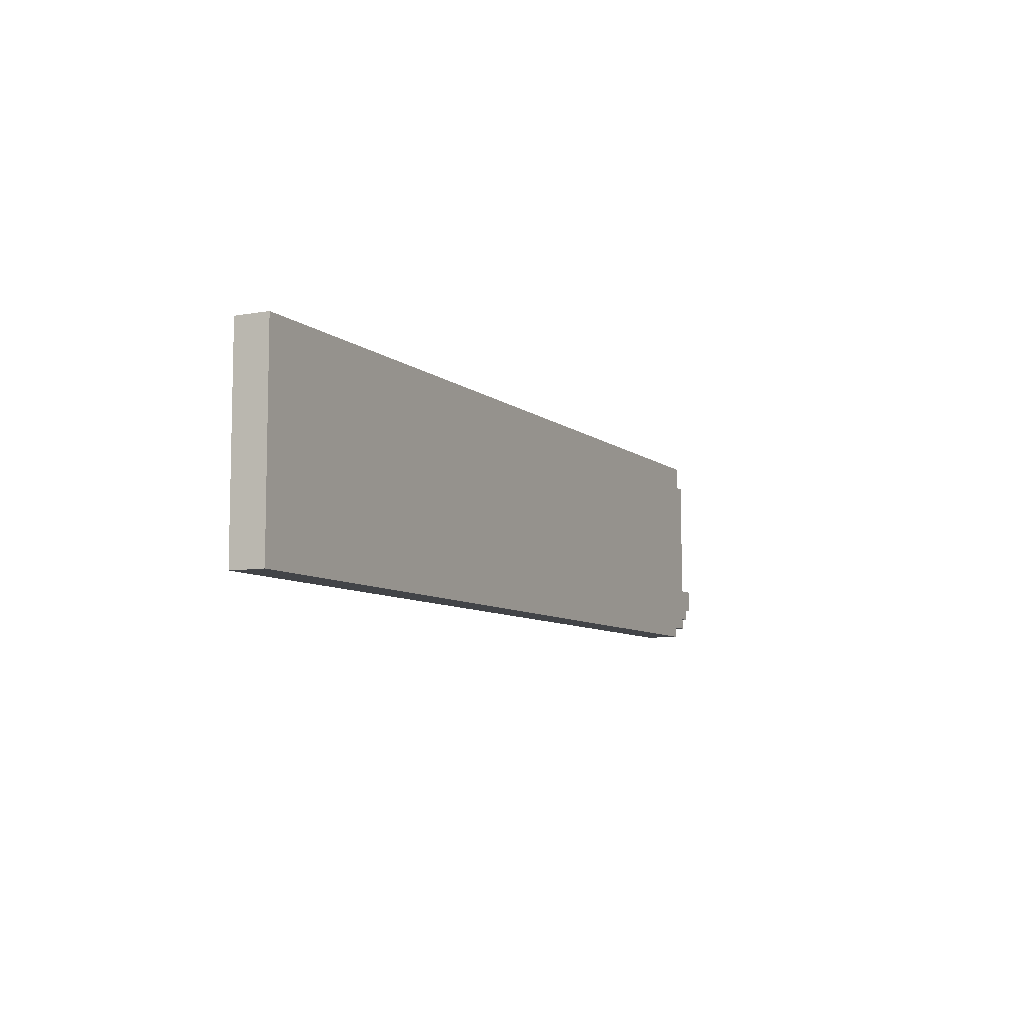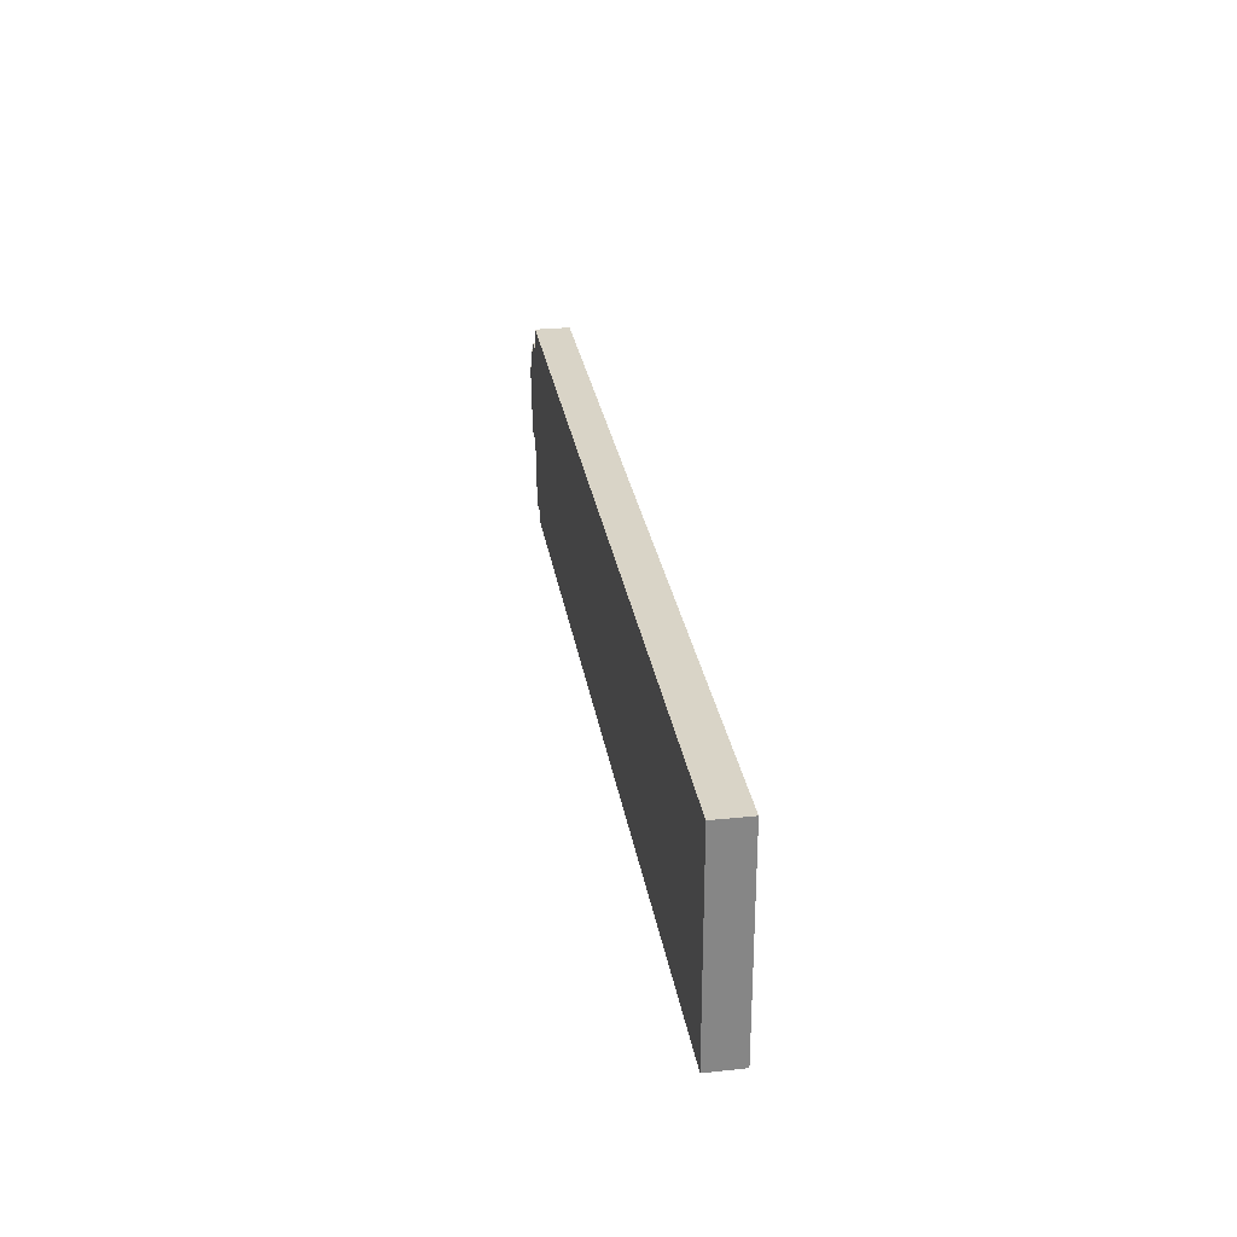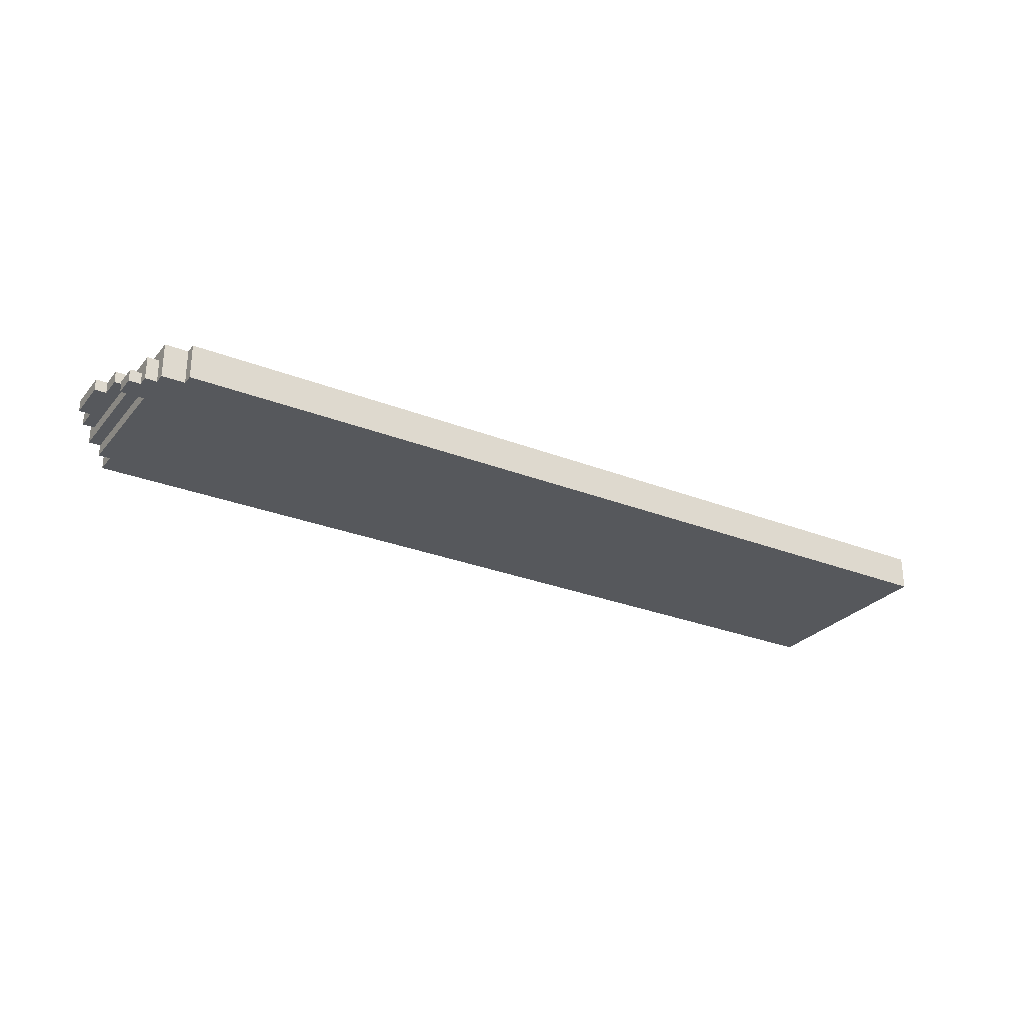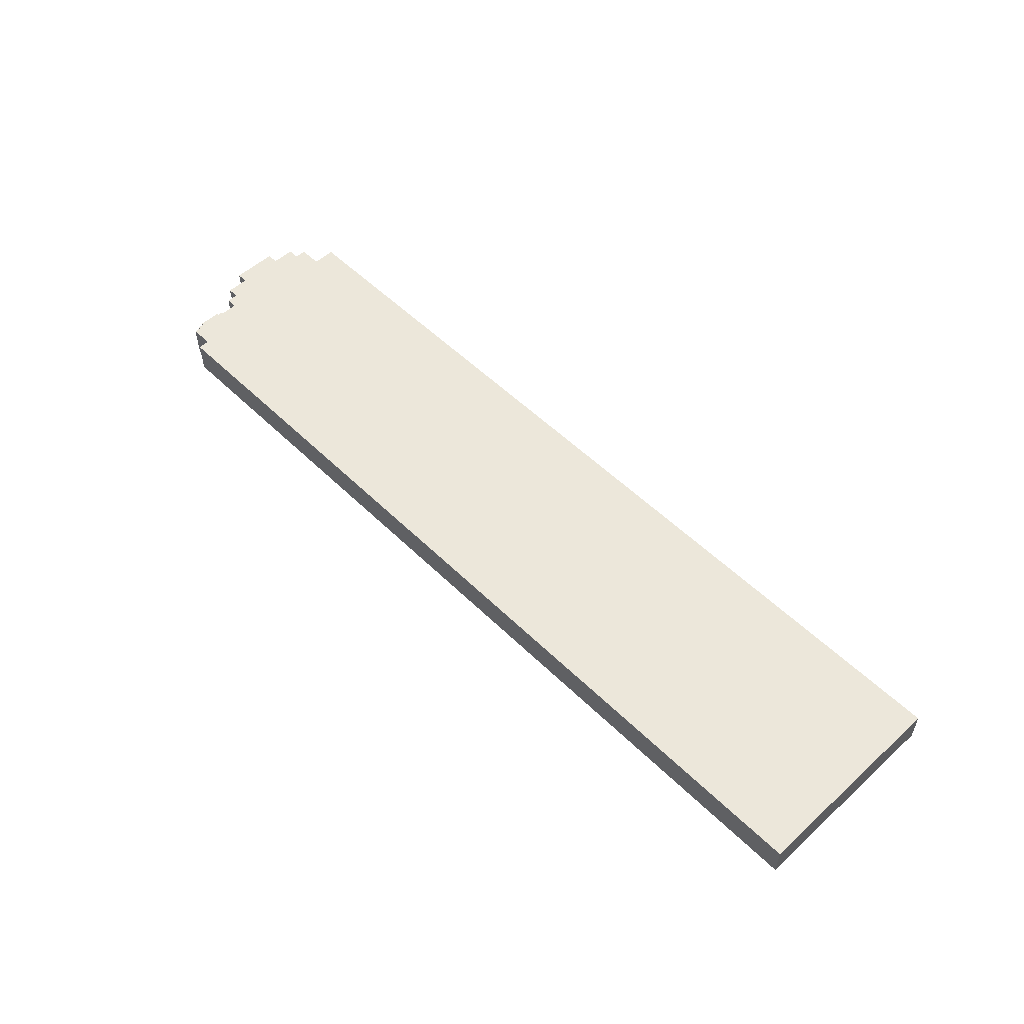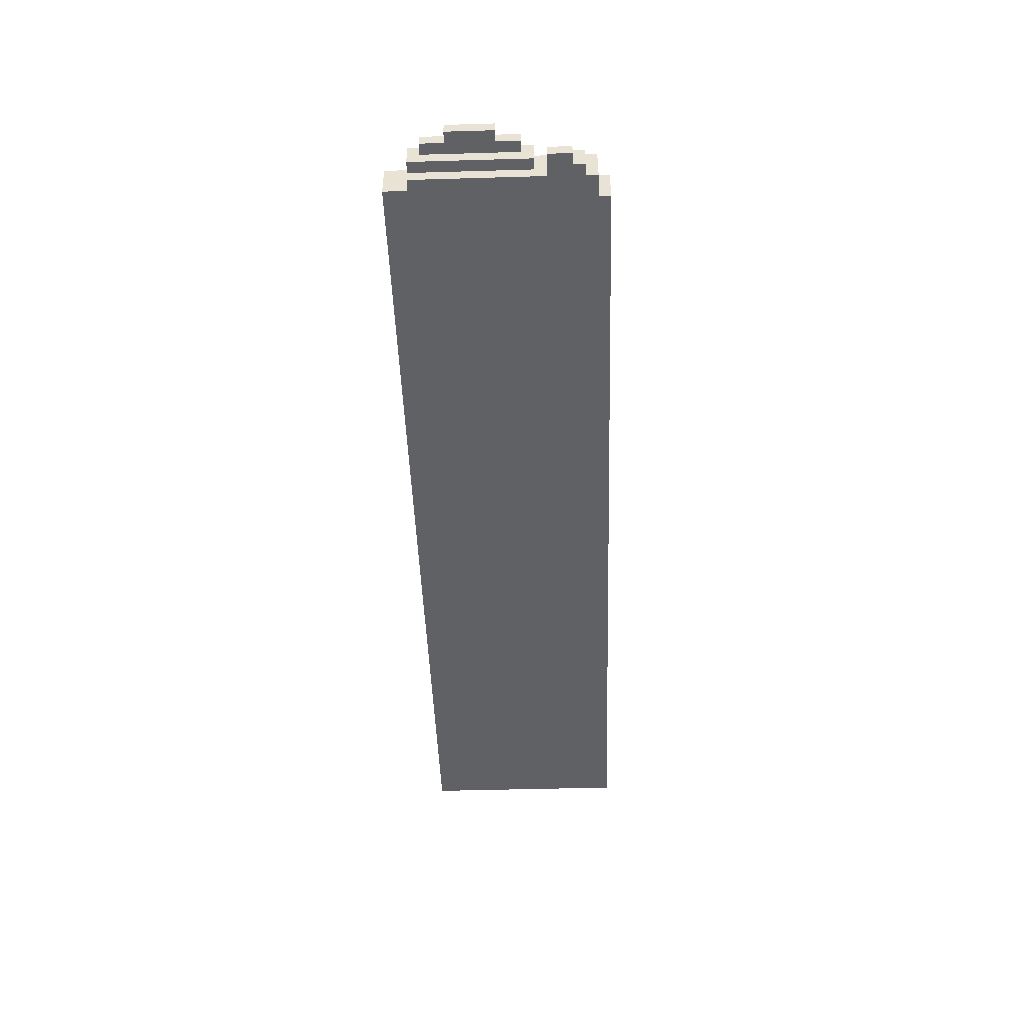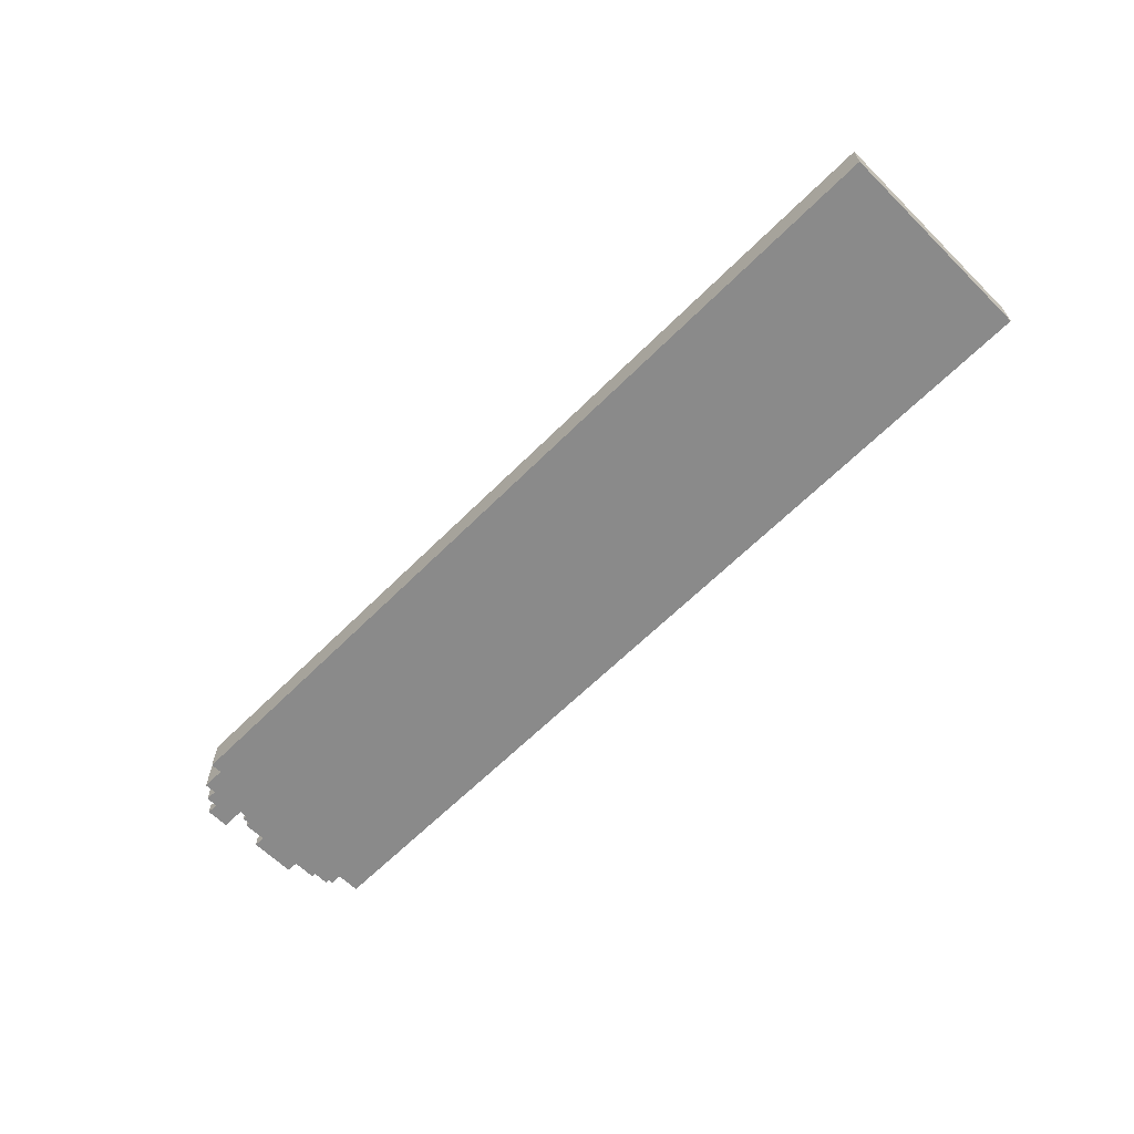
<metadata>
{"format":"obj","ext":"obj","renderer":"f3d","projection":"perspective","resolution":1024,"background":"white","views":[{"elev":-7.9,"azim":116.7,"up":"+Y"},{"elev":28.4,"azim":81.0,"up":"+Y"},{"elev":-27.7,"azim":-31.1,"up":"+Z"},{"elev":53.8,"azim":46.0,"up":"+Z"},{"elev":-46.4,"azim":-88.1,"up":"+Z"},{"elev":-63.4,"azim":45.2,"up":"+Z"}]}
</metadata>
<code>
g colapsed_city_Most1
v 35.68 -15.23 -3.596
v 73.68 -15.23 -3.596
v 73.68 -14.73 -3.596
v 35.68 -14.73 -3.596
v 73.68 -12.73 -3.596
v 34.68 -12.73 -3.596
v 73.68 -8.734 -3.596
v 34.68 -8.734 -3.596
v 35.18 -7.234 -3.596
v 34.68 -14.23 -3.596
v 34.68 -14.73 -3.596
v 34.18 -13.73 -3.596
v 34.18 -14.23 -3.596
v 33.68 -13.73 -3.596
v 33.68 -12.73 -3.596
v 34.68 -7.234 -3.596
v 73.68 -6.734 -3.596
v 35.18 -6.734 -3.596
v 73.68 -6.234 -3.596
v 35.18 -6.234 -3.596
v 34.68 -12.23 -3.096
v 34.68 -12.73 -3.096
v 34.68 -12.73 -3.596
v 34.68 -12.73 -2.596
v 34.68 -12.23 -2.596
v 34.68 -8.734 -3.596
v 34.68 -8.734 -3.096
v 34.68 -7.234 -3.596
v 34.68 -7.234 -3.096
v 34.68 -12.73 -2.096
v 34.68 -14.23 -2.596
v 34.68 -14.73 -2.096
v 34.68 -14.23 -3.596
v 34.68 -14.73 -3.596
v 34.18 -8.734 -3.096
v 34.18 -12.23 -3.096
v 34.68 -12.23 -3.096
v 34.68 -8.734 -3.096
v 34.68 -7.234 -3.096
v 34.18 -7.234 -3.096
v 35.68 -15.23 -2.096
v 35.68 -14.73 -2.096
v 73.68 -14.73 -2.096
v 73.68 -15.23 -2.096
v 73.68 -12.73 -2.096
v 34.68 -12.73 -2.096
v 34.68 -14.73 -2.096
v 34.18 -14.23 -2.596
v 34.18 -12.73 -2.596
v 34.68 -12.73 -2.596
v 34.68 -14.23 -2.596
v 33.68 -8.734 -2.096
v 33.68 -7.734 -2.096
v 34.18 -7.734 -2.096
v 34.68 -8.734 -2.096
v 35.18 -7.234 -2.096
v 73.68 -8.734 -2.096
v 73.68 -6.734 -2.096
v 35.18 -6.734 -2.096
v 73.68 -6.234 -2.096
v 35.18 -6.234 -2.096
v 34.18 -7.234 -2.096
v 35.68 -15.23 -3.596
v 35.68 -15.23 -2.096
v 73.68 -15.23 -2.096
v 73.68 -15.23 -3.596
v 73.68 -15.23 -3.596
v 73.68 -15.23 -2.096
v 73.68 -14.73 -2.096
v 73.68 -14.73 -3.596
v 73.68 -12.73 -2.096
v 73.68 -12.73 -3.596
v 73.68 -8.734 -2.096
v 73.68 -8.734 -3.596
v 73.68 -6.734 -2.096
v 73.68 -6.734 -3.596
v 73.68 -6.234 -2.096
v 73.68 -6.234 -3.596
v 73.68 -6.234 -3.596
v 73.68 -6.234 -2.096
v 35.18 -6.234 -2.096
v 35.18 -6.234 -3.596
v 34.18 -8.734 -3.096
v 34.18 -7.234 -3.096
v 34.18 -7.734 -2.596
v 34.18 -7.234 -2.096
v 34.18 -7.734 -2.096
v 34.18 -8.734 -2.596
v 34.18 -11.73 -2.596
v 34.18 -12.23 -3.096
v 34.18 -12.23 -2.596
v 33.68 -12.73 -3.596
v 33.68 -12.73 -3.096
v 33.68 -13.73 -3.096
v 33.68 -13.73 -3.596
v 34.18 -7.734 -2.596
v 33.68 -7.734 -2.596
v 33.68 -8.734 -2.596
v 34.18 -8.734 -2.596
v 33.68 -12.73 -3.096
v 34.18 -12.73 -3.096
v 34.18 -13.73 -3.096
v 33.68 -13.73 -3.096
v 33.68 -8.734 -2.596
v 33.68 -7.734 -2.596
v 33.68 -7.734 -2.096
v 33.68 -8.734 -2.096
v 35.18 -6.234 -2.096
v 35.18 -6.734 -2.096
v 35.18 -6.734 -3.596
v 35.18 -6.234 -3.596
v 35.18 -7.234 -2.096
v 35.18 -7.234 -3.596
v 35.18 -7.234 -2.096
v 34.18 -7.234 -2.096
v 34.68 -7.234 -3.096
v 34.18 -7.234 -3.096
v 35.18 -7.234 -3.596
v 34.68 -7.234 -3.596
v 35.68 -15.23 -2.096
v 35.68 -15.23 -3.596
v 35.68 -14.73 -3.596
v 35.68 -14.73 -2.096
v 34.18 -13.73 -3.096
v 34.18 -14.23 -2.596
v 34.18 -14.23 -3.596
v 34.18 -13.73 -3.596
v 34.18 -12.73 -2.596
v 34.18 -12.73 -3.096
v 34.68 -14.23 -2.596
v 34.68 -14.23 -3.596
v 34.18 -14.23 -3.596
v 34.18 -14.23 -2.596
v 34.68 -14.73 -3.596
v 34.68 -14.73 -2.096
v 35.68 -14.73 -2.096
v 35.68 -14.73 -3.596
v 34.18 -12.23 -3.096
v 34.18 -12.23 -2.596
v 34.68 -12.23 -2.596
v 34.68 -12.23 -3.096
v 34.18 -12.73 -2.596
v 34.18 -12.73 -3.096
v 34.68 -12.73 -2.596
v 34.68 -12.73 -3.096
v 34.68 -12.73 -3.596
v 33.68 -12.73 -3.596
v 33.68 -12.73 -3.096
v 34.18 -7.734 -2.596
v 34.18 -7.734 -2.096
v 33.68 -7.734 -2.096
v 33.68 -7.734 -2.596
v 34.18 -13.73 -3.096
v 34.18 -13.73 -3.596
v 33.68 -13.73 -3.596
v 33.68 -13.73 -3.096
v 34.68 -12.23 -2.096
v 34.18 -11.73 -2.096
v 34.18 -12.23 -2.096
v 33.68 -10.73 -2.096
v 33.68 -11.73 -2.096
v 33.18 -10.73 -2.096
v 33.18 -8.734 -2.096
v 33.68 -10.73 -2.596
v 34.18 -11.73 -2.596
v 33.18 -10.73 -2.596
v 33.18 -8.734 -2.596
v 33.68 -11.73 -2.596
v 33.18 -8.734 -2.596
v 33.18 -8.734 -2.096
v 33.18 -10.73 -2.096
v 33.18 -10.73 -2.596
v 33.68 -11.73 -2.596
v 33.68 -10.73 -2.596
v 33.68 -10.73 -2.096
v 33.68 -11.73 -2.096
v 33.68 -11.73 -2.596
v 33.68 -11.73 -2.096
v 34.18 -11.73 -2.096
v 34.18 -11.73 -2.596
v 34.18 -12.23 -2.096
v 34.18 -11.73 -2.096
v 34.18 -12.23 -2.096
v 34.68 -12.23 -2.096
v 34.68 -12.23 -2.096
v 33.18 -8.734 -2.596
v 33.68 -8.734 -2.596
v 33.68 -8.734 -2.096
v 33.18 -8.734 -2.096
v 33.18 -10.73 -2.096
v 33.68 -10.73 -2.096
v 33.68 -10.73 -2.596
v 33.18 -10.73 -2.596
g colapsed_city_Most1_0
f 3 2 1
f 4 3 1
f 3 4 5
f 5 4 6
f 7 5 6
f 8 7 6
f 9 7 8
f 6 4 10
f 10 4 11
f 6 10 12
f 12 10 13
f 6 12 14
f 15 6 14
f 16 9 8
f 17 7 9
f 18 17 9
f 19 17 18
f 20 19 18
f 23 22 21
f 22 24 21
f 24 25 21
f 26 23 21
f 27 26 21
f 28 26 27
f 29 28 27
f 24 31 30
f 31 32 30
f 31 33 32
f 33 34 32
f 37 36 35
f 38 37 35
f 39 38 35
f 40 39 35
f 43 42 41
f 44 43 41
f 43 45 42
f 45 46 42
f 42 46 47
f 50 49 48
f 51 50 48
f 54 53 52
f 55 54 52
f 56 54 55
f 57 56 55
f 56 57 58
f 59 56 58
f 58 60 59
f 60 61 59
f 62 54 56
f 65 64 63
f 66 65 63
f 69 68 67
f 70 69 67
f 71 69 70
f 72 71 70
f 73 71 72
f 74 73 72
f 75 73 74
f 76 75 74
f 77 75 76
f 78 77 76
f 81 80 79
f 82 81 79
f 85 84 83
f 86 84 85
f 87 86 85
f 88 85 83
f 89 88 83
f 90 89 83
f 91 89 90
f 94 93 92
f 95 94 92
f 98 97 96
f 99 98 96
f 102 101 100
f 103 102 100
f 106 105 104
f 107 106 104
f 110 109 108
f 111 110 108
f 109 110 112
f 110 113 112
f 116 115 114
f 116 117 115
f 118 116 114
f 119 116 118
f 122 121 120
f 123 122 120
f 126 125 124
f 127 126 124
f 124 125 128
f 129 124 128
f 132 131 130
f 133 132 130
f 136 135 134
f 137 136 134
f 140 139 138
f 141 140 138
f 144 143 142
f 145 143 144
f 143 145 146
f 147 143 146
f 148 143 147
f 151 150 149
f 152 151 149
f 155 154 153
f 156 155 153
g colapsed_city_Most1_1
f 57 157 46
f 45 57 46
f 55 157 57
f 157 55 158
f 157 158 159
f 55 160 158
f 158 160 161
f 52 160 55
f 162 160 52
f 163 162 52
f 164 98 99
f 165 164 99
f 164 166 98
f 166 167 98
f 168 164 165
f 171 170 169
f 172 171 169
f 175 174 173
f 176 175 173
f 179 178 177
f 180 179 177
f 89 91 181
f 182 89 181
f 184 183 139
f 140 184 139
f 185 24 30
f 25 24 185
f 188 187 186
f 189 188 186
f 192 191 190
f 193 192 190

</code>
